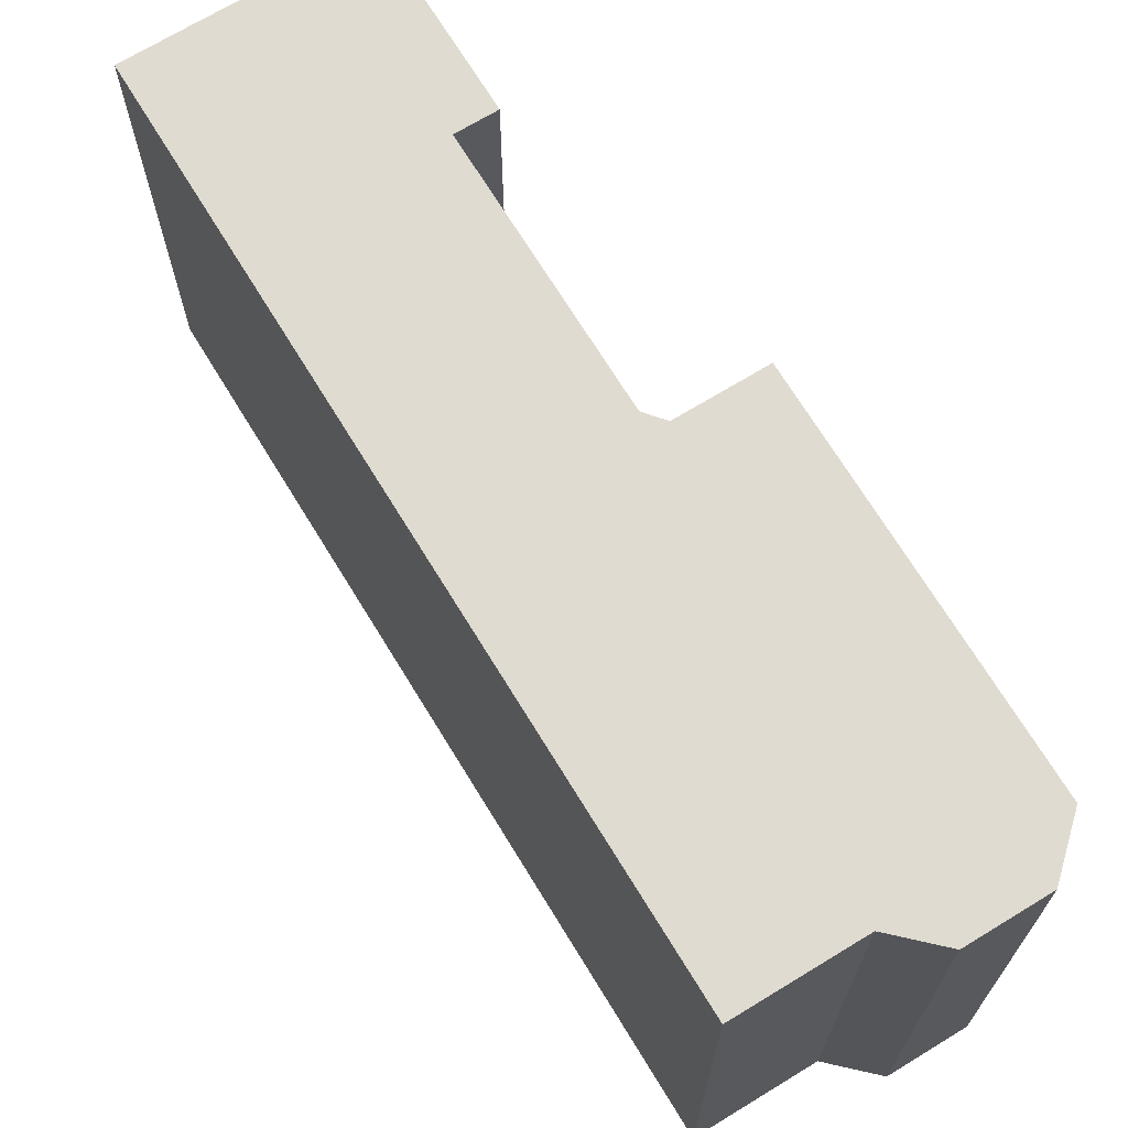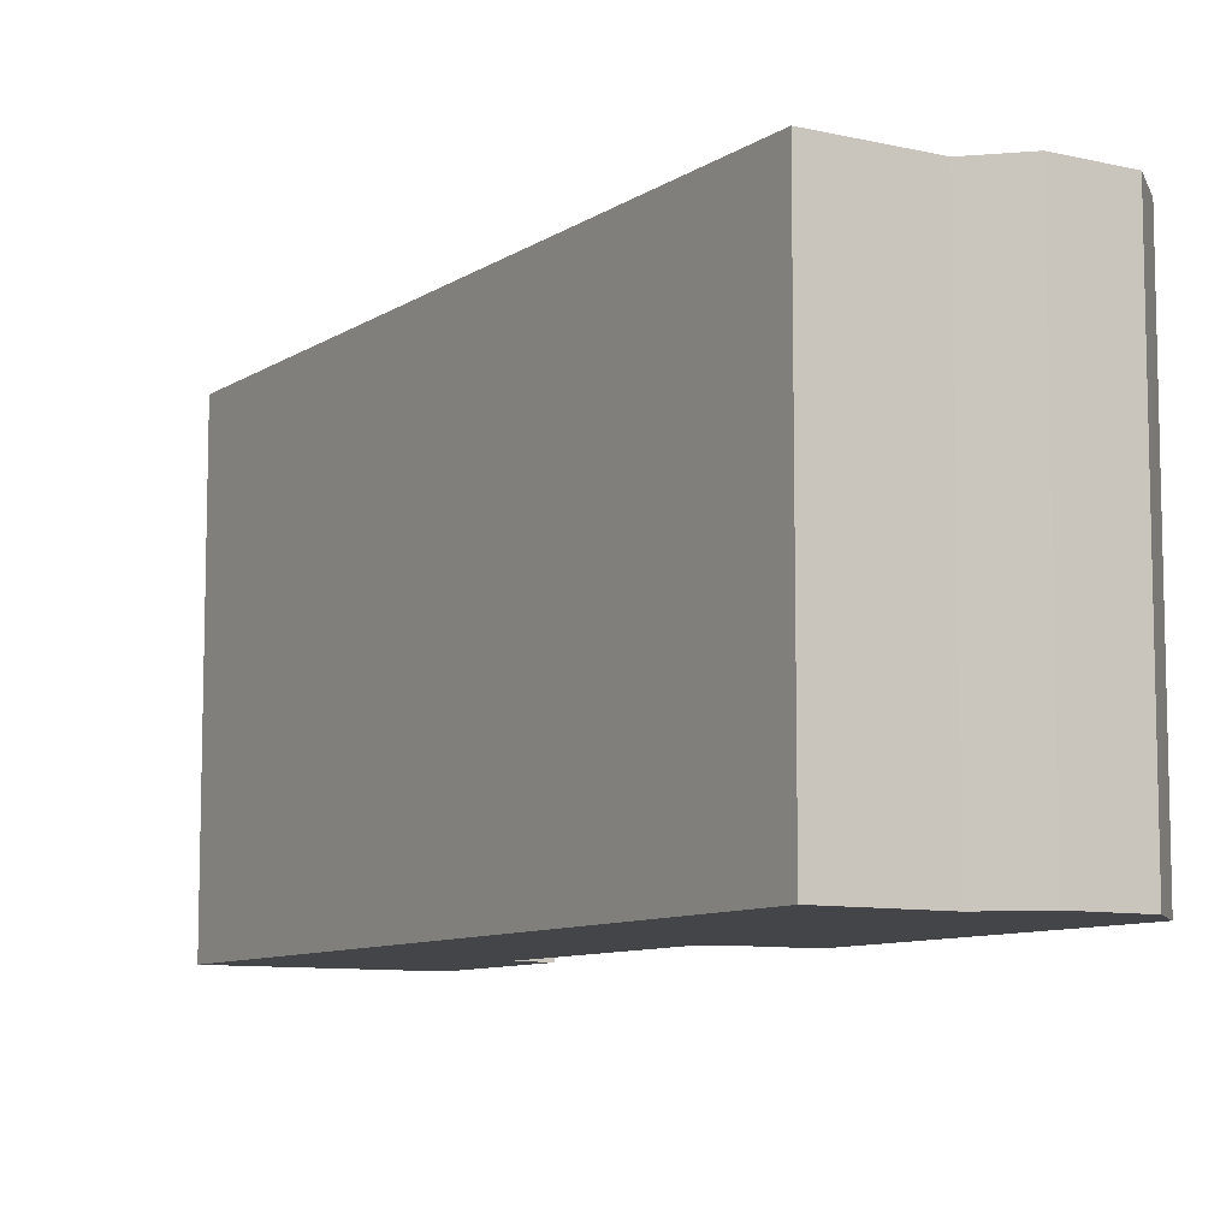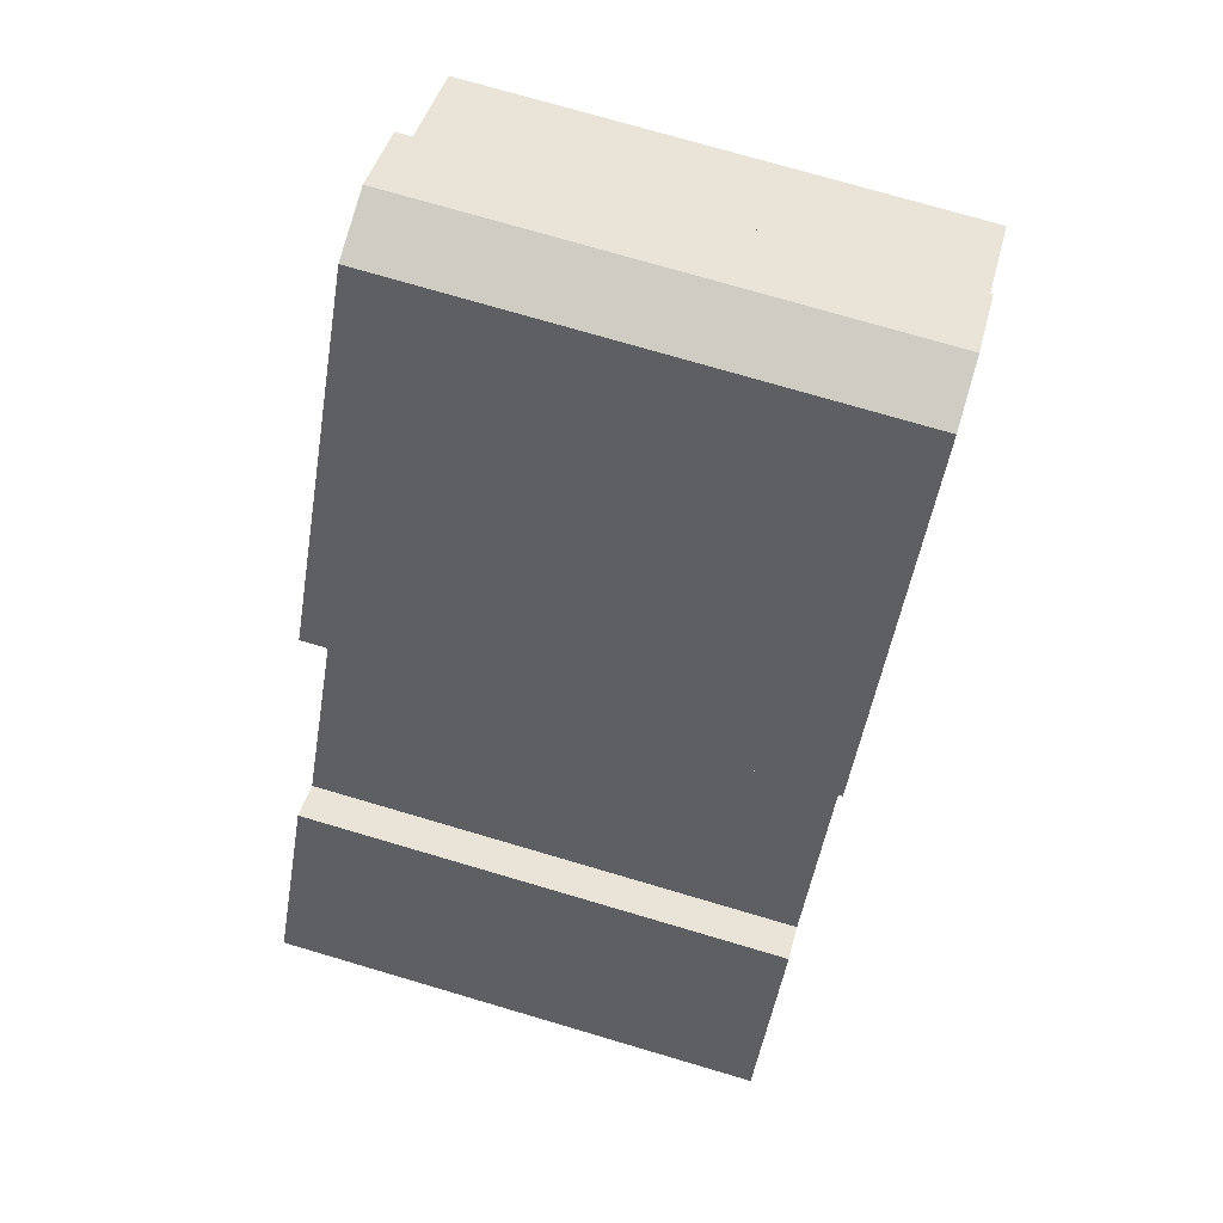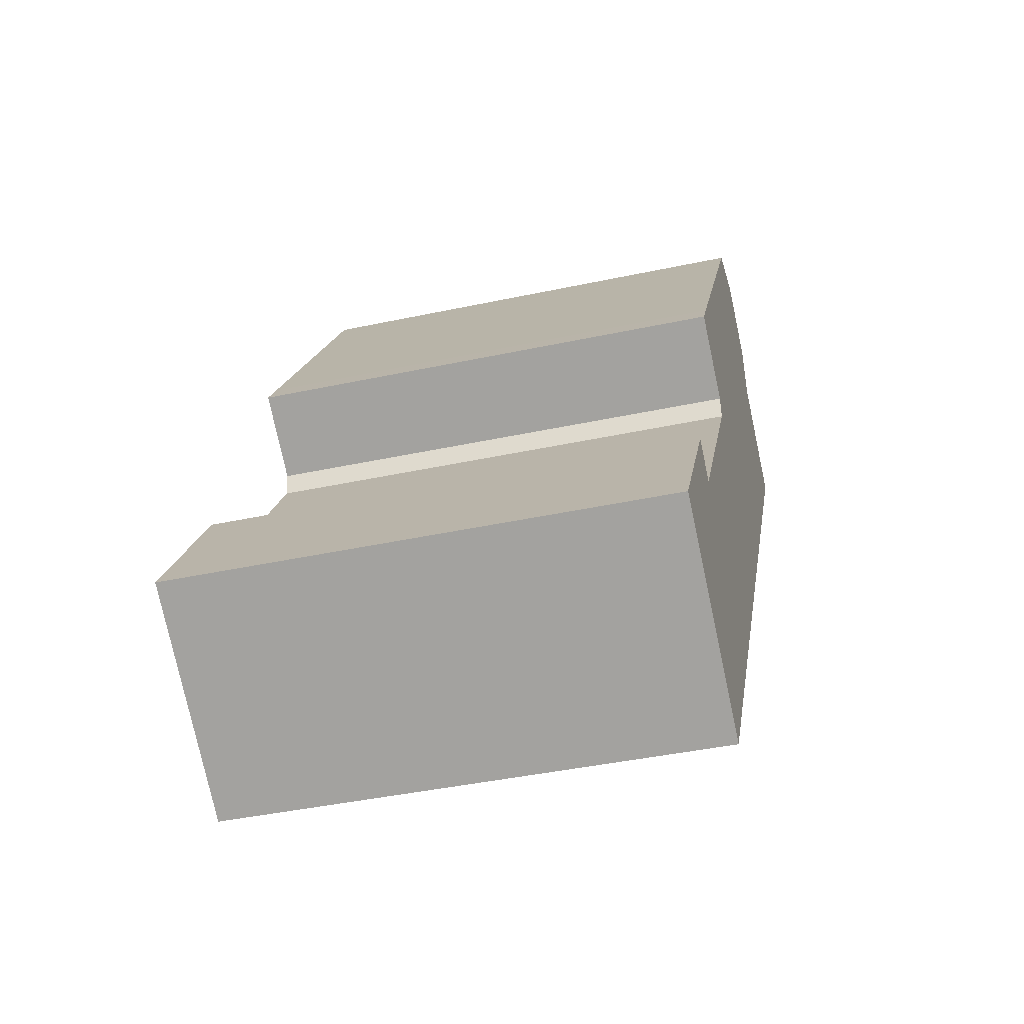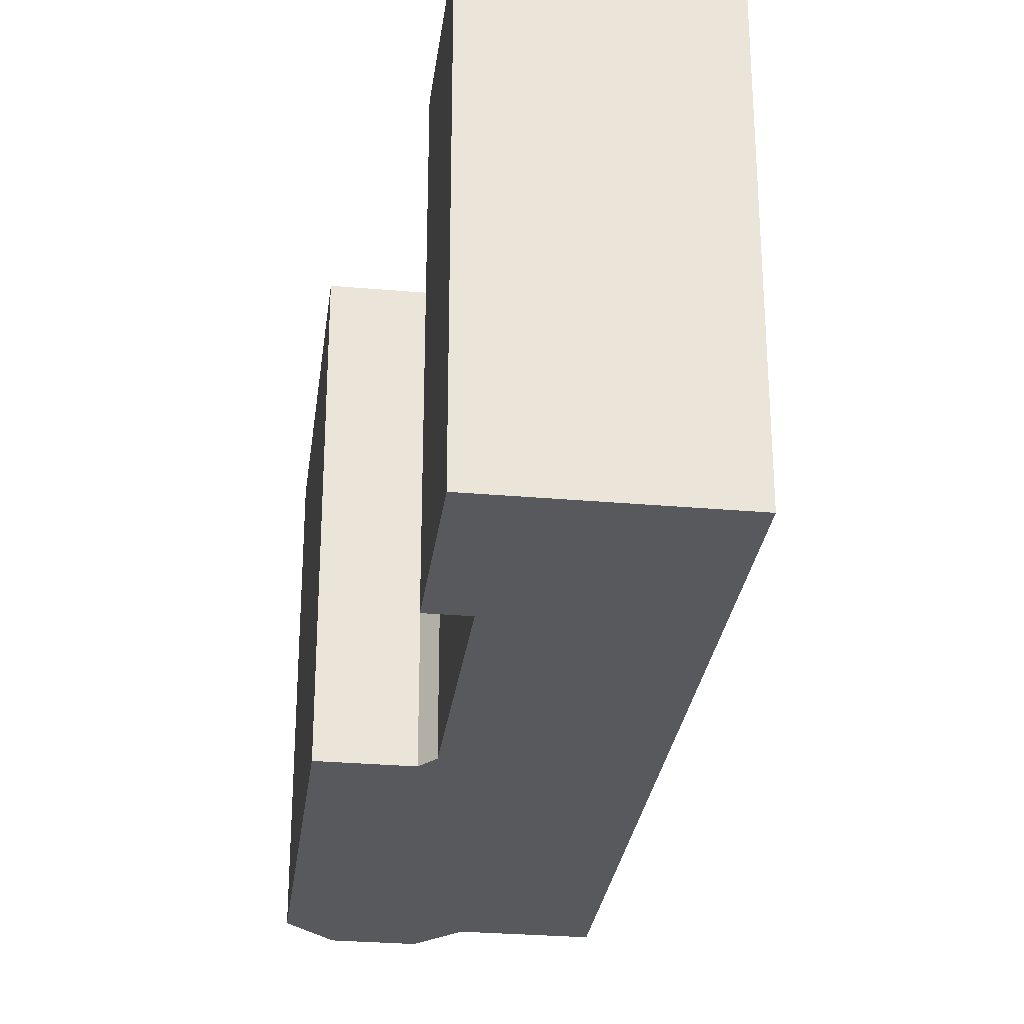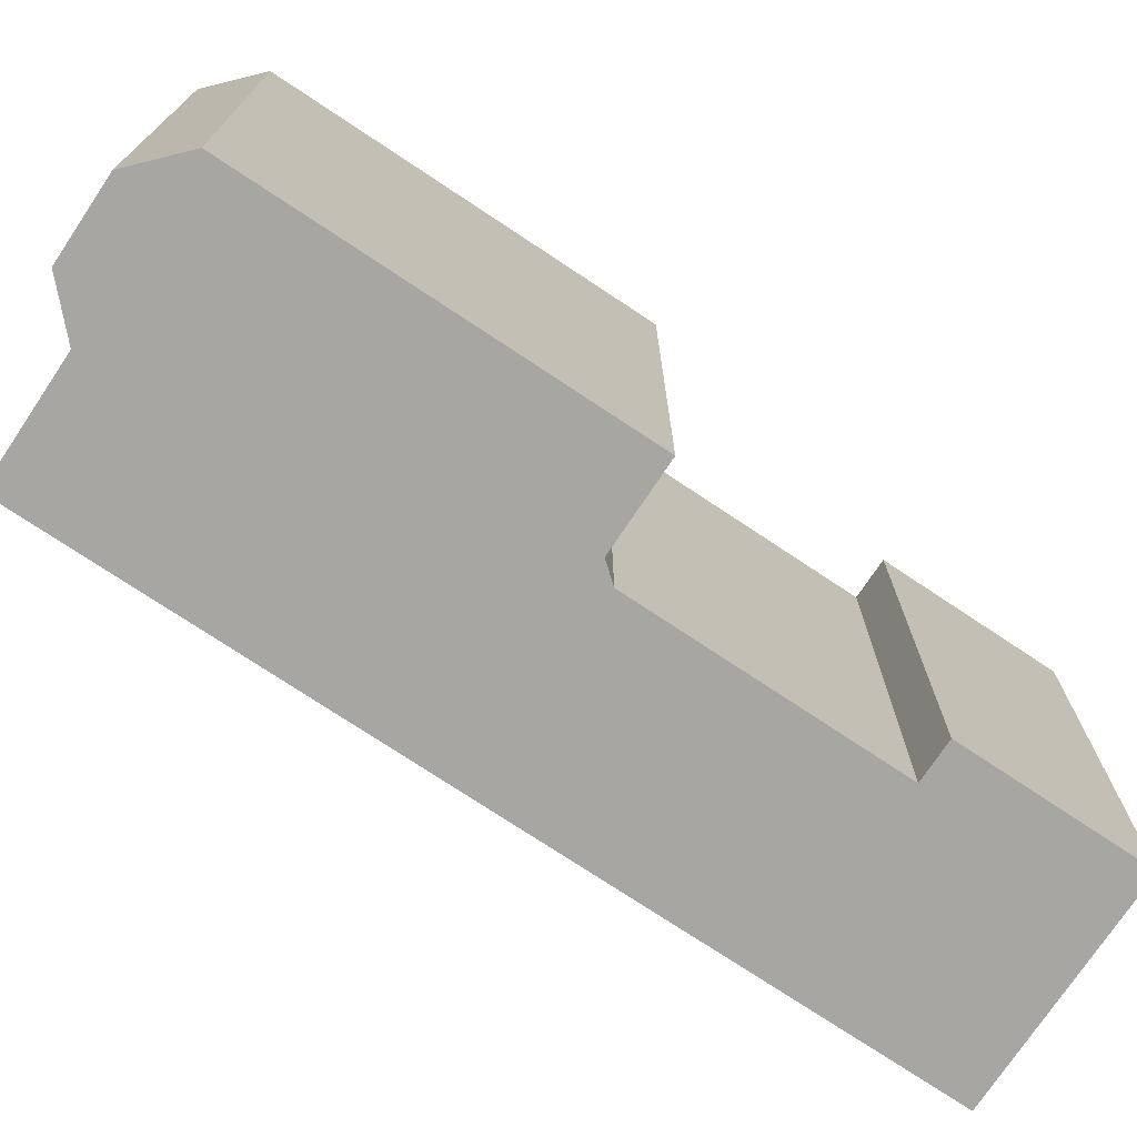
<metadata>
{"format":"obj","ext":"obj","renderer":"f3d","projection":"perspective","resolution":1024,"background":"white","views":[{"elev":69.8,"azim":-64.7,"up":"+Y"},{"elev":-9.0,"azim":-64.8,"up":"+Y"},{"elev":74.7,"azim":106.4,"up":"+Z"},{"elev":-41.8,"azim":104.5,"up":"+Z"},{"elev":-29.1,"azim":139.3,"up":"+Y"},{"elev":-74.2,"azim":23.0,"up":"+Y"}]}
</metadata>
<code>
v -3.574 6.197 10.96
v -1.951 6.197 10.7
v 3.107 6.197 3.031
v 3.618 6.197 2.253
v 1.692 6.197 0.9887
v 1.627 6.197 0.3797
v 5.405 6.197 -5.375
v 6.299 6.197 -4.788
v 8.937 6.197 -8.807
v 3.938 6.197 -12.09
v 1.859 6.197 -8.92
v 1.348 6.197 -8.142
v -8.316 6.197 6.58
v -5.651 6.197 8.33
v -5.321 6.197 9.813
v -3.574 -6.197 10.96
v -1.951 -6.197 10.7
v -1.951 6.197 10.7
v -3.574 6.197 10.96
v -1.951 -6.197 10.7
v 3.107 -6.197 3.031
v 3.107 6.197 3.031
v -1.951 6.197 10.7
v 3.107 -6.197 3.031
v 3.618 -6.197 2.253
v 3.618 6.197 2.253
v 3.107 6.197 3.031
v 1.692 6.197 0.9887
v 3.618 6.197 2.253
v 3.618 -6.197 2.253
v 1.692 -6.197 0.9887
v 1.627 6.197 0.3797
v 1.692 6.197 0.9887
v 1.692 -6.197 0.9887
v 1.627 -6.197 0.3797
v 3.516 -6.197 -2.498
v 5.405 -6.197 -5.375
v 5.405 6.197 -5.375
v 1.627 6.197 0.3797
v 1.627 -6.197 0.3797
v 3.516 -6.197 -2.498
v 1.627 6.197 0.3797
v 3.516 -6.197 -2.498
v 5.405 6.197 -5.375
v 5.405 -6.197 -5.375
v 6.299 -6.197 -4.788
v 6.299 6.197 -4.788
v 5.405 6.197 -5.375
v 6.299 -6.197 -4.788
v 8.937 -6.197 -8.807
v 8.937 6.197 -8.807
v 6.299 6.197 -4.788
v 3.938 6.197 -12.09
v 6.438 -6.197 -10.45
v 3.938 -6.197 -12.09
v 6.438 -6.197 -10.45
v 8.937 6.197 -8.807
v 8.937 -6.197 -8.807
v 3.938 6.197 -12.09
v 8.937 6.197 -8.807
v 6.438 -6.197 -10.45
v 1.859 6.197 -8.92
v 3.938 6.197 -12.09
v 3.938 -6.197 -12.09
v 1.859 -6.197 -8.92
v 1.348 6.197 -8.142
v 1.859 6.197 -8.92
v 1.859 -6.197 -8.92
v 1.348 -6.197 -8.142
v -8.316 6.197 6.58
v 1.348 6.197 -8.142
v 1.348 -6.197 -8.142
v -8.316 -6.197 6.58
v -8.316 -6.197 6.58
v -5.651 -6.197 8.33
v -5.651 6.197 8.33
v -8.316 6.197 6.58
v -5.651 -6.197 8.33
v -5.321 -6.197 9.813
v -5.321 6.197 9.813
v -5.651 6.197 8.33
v -5.321 -6.197 9.813
v -3.574 -6.197 10.96
v -3.574 6.197 10.96
v -5.321 6.197 9.813
v -1.951 -6.197 10.7
v -3.574 -6.197 10.96
v -5.321 -6.197 9.813
v -5.651 -6.197 8.33
v -8.316 -6.197 6.58
v 1.348 -6.197 -8.142
v 1.859 -6.197 -8.92
v 3.938 -6.197 -12.09
v 6.438 -6.197 -10.45
v 8.937 -6.197 -8.807
v 6.299 -6.197 -4.788
v 5.405 -6.197 -5.375
v 3.516 -6.197 -2.498
v 1.627 -6.197 0.3797
v 1.692 -6.197 0.9887
v 3.618 -6.197 2.253
v 3.107 -6.197 3.031
g CDNNDG02_0000650
f 5 14 3
f 15 1 14
f 14 2 3
f 14 1 2
f 12 13 6
f 3 4 5
f 14 5 13
f 7 12 6
f 5 6 13
f 12 7 11
f 7 10 11
f 9 7 8
f 9 10 7
f 19 16 18
f 18 16 17
f 21 22 23
f 20 21 23
f 25 26 24
f 24 26 27
f 28 30 31
f 28 29 30
f 32 34 35
f 34 32 33
f 36 37 38
f 39 40 41
f 42 43 44
f 45 47 48
f 47 45 46
f 50 51 49
f 49 51 52
f 53 54 55
f 56 57 58
f 59 60 61
f 62 64 65
f 62 63 64
f 66 68 69
f 66 67 68
f 70 72 73
f 70 71 72
f 74 76 77
f 76 74 75
f 78 80 81
f 78 79 80
f 82 84 85
f 84 82 83
f 86 87 89
f 102 86 89
f 101 102 100
f 100 102 89
f 99 100 90
f 88 89 87
f 98 99 91
f 97 91 92
f 91 99 90
f 95 96 97
f 92 93 94
f 97 98 91
f 97 94 95
f 94 97 92
f 90 100 89

</code>
